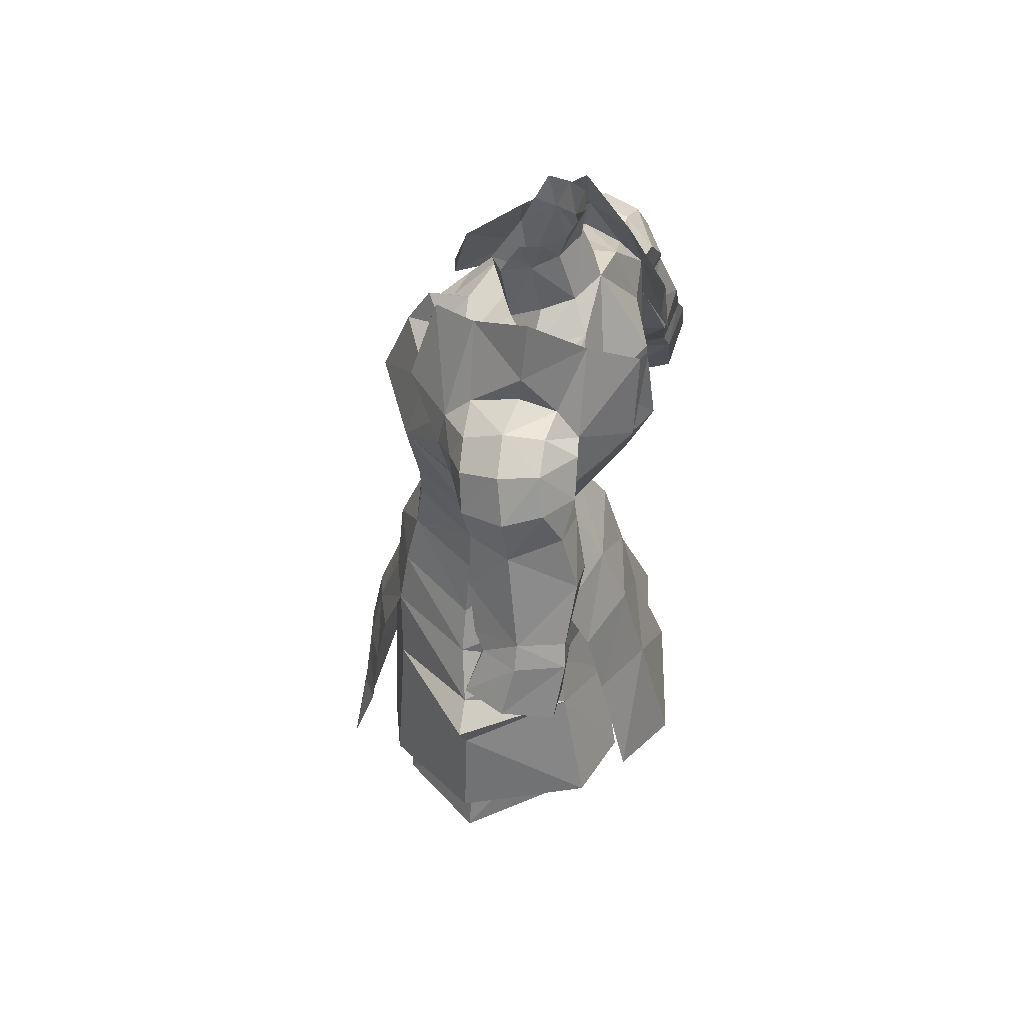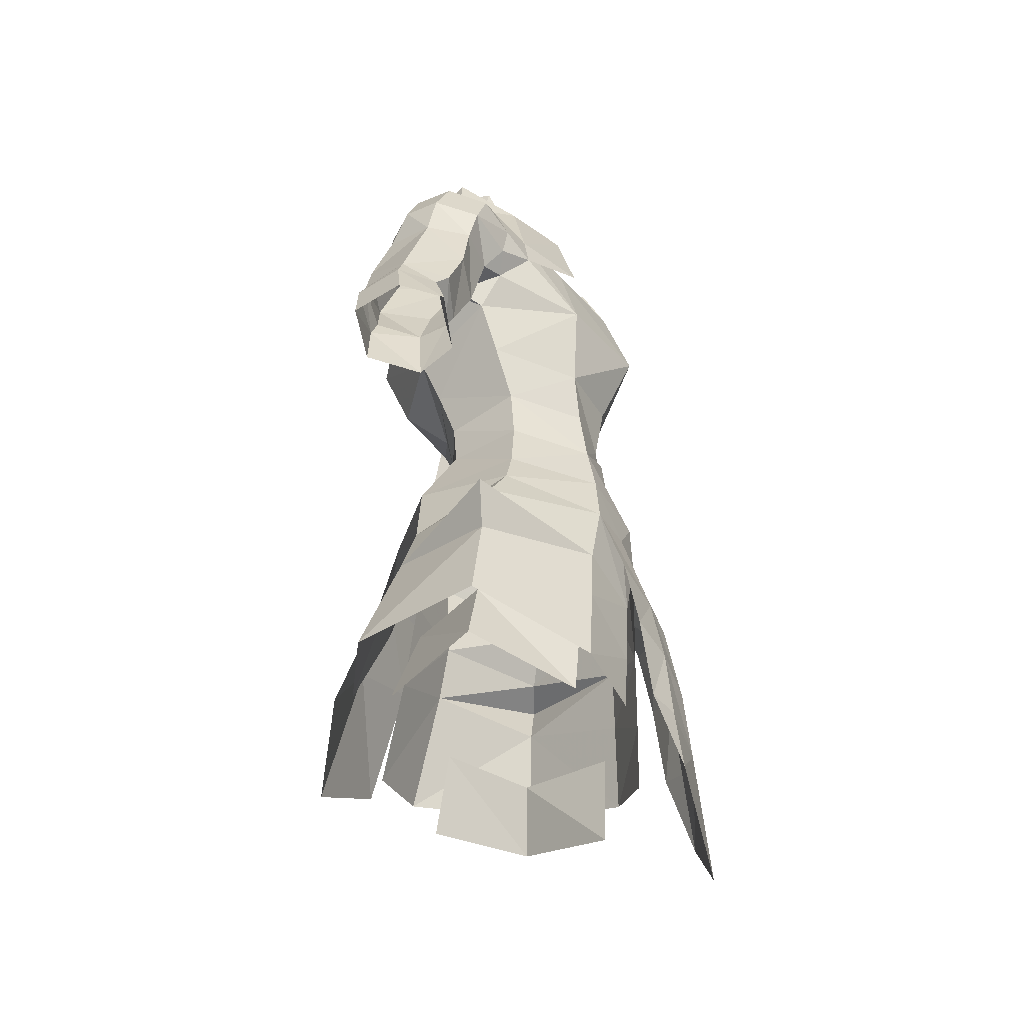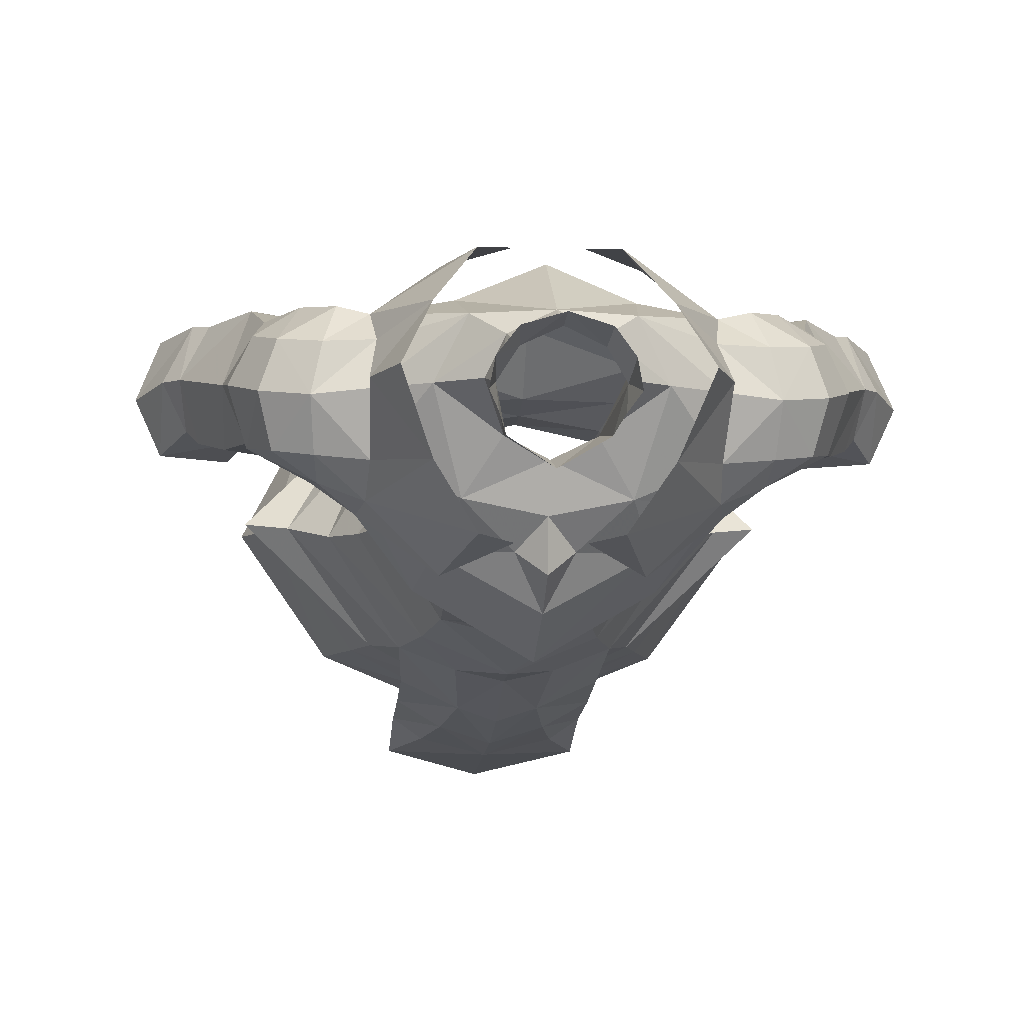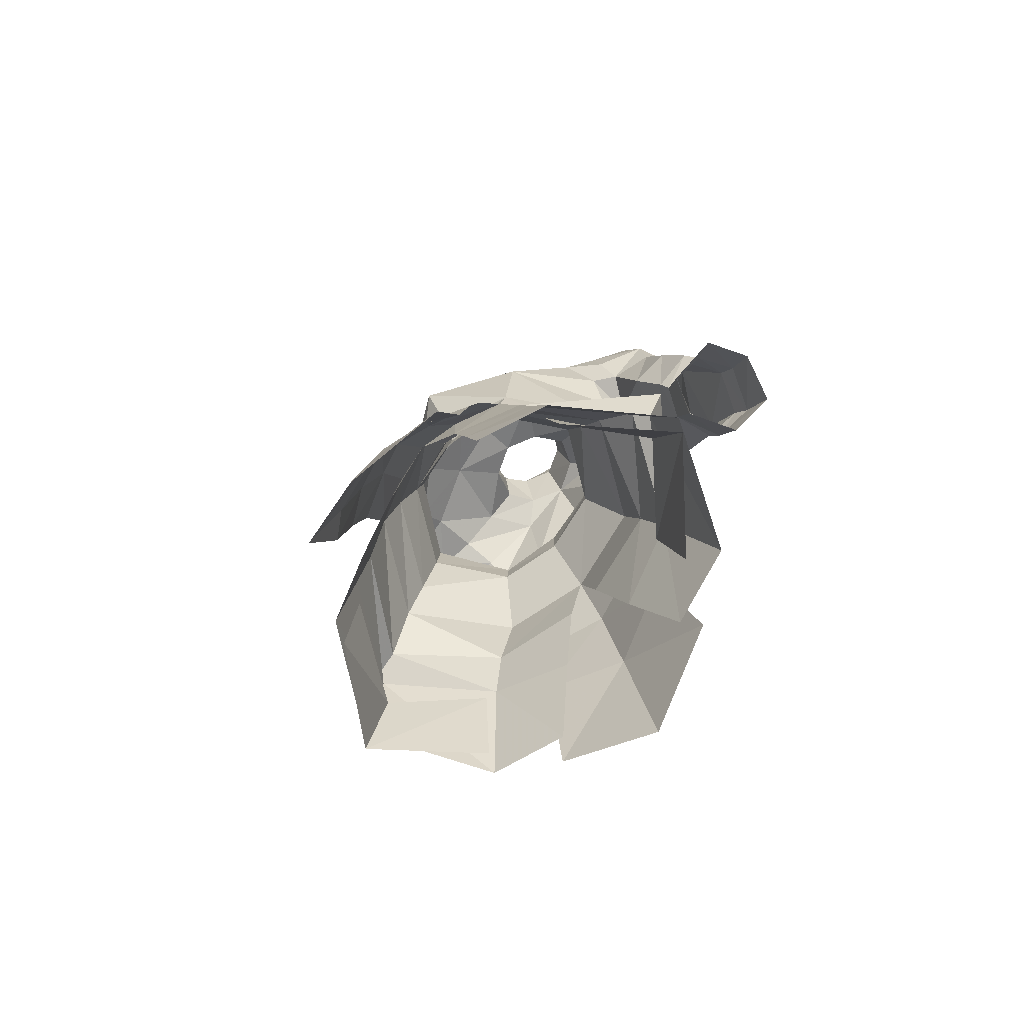
<metadata>
{"format":"obj","ext":"obj","renderer":"f3d","projection":"perspective","resolution":1024,"background":"white","views":[{"elev":51.1,"azim":106.1,"up":"+Z"},{"elev":-38.0,"azim":-82.5,"up":"+Z"},{"elev":-7.4,"azim":-4.5,"up":"+Y"},{"elev":-76.9,"azim":46.0,"up":"+Z"}]}
</metadata>
<code>
g archer_armour_male_68020
v 11.58 0.5923 44.81
v 13.13 0.8883 39.47
v 9.389 8.045 38.81
v 7.305 6.132 45.61
v 3.656 3.514 56.64
v 6.201 -0.5888 56.5
v 7.311 -0.5898 53.26
v 5.125 5.406 52.66
v 8.674 -0.4395 50.83
v 4.189 -5.526 53.23
v 5.16 -5.8 50.04
v 3.429 -4.98 56.37
v 10.68 0.274 48.23
v 8.684 -5.295 37.36
v 7.352 -5.342 42.4
v 3.779 -7.005 40.08
v 4.603 -6.896 36.27
v 12.83 0.5557 47.36
v -0.06428 -7.267 52.46
v -0.06428 -5.813 56.27
v -0.06428 6.588 52.66
v -0.06428 4.301 56.67
v 4.786 9.213 38.14
v 2.6 7.627 43.7
v -0.06428 -5.595 58.1
v 6.484 -5.37 45.92
v 2.754 -7.106 44.47
v 6.983 5.342 40.91
v 12.9 1.088 36.57
v 7.951 6.258 35.89
v 8.663 -4.39 35.07
v 12.9 1.088 36.57
v 11.11 0.8702 40.66
v 11.11 0.8702 40.66
v 7.639 -4.635 40.17
v -0.06429 8.239 48.7
v 4.55 6.895 48.91
v 4.63 8.023 44.33
v -0.06429 9.755 42.94
v 5.718 10.07 37.39
v -0.06429 11.91 34.36
v 2.363 -6.892 49.9
v 1.947 -8.471 45.1
v 2.363 -6.892 49.9
v -0.06428 -7.402 49.48
v -0.06427 -9.124 44.41
v 4.916 -7.936 41.91
v 4.893 -7.18 46.1
v 2.635 -9.211 40.89
v 7.427 -1.473 71.93
v 2.946 -3.277 76.02
v 4.302 -4.515 71.35
v 7.275 0.04192 73.5
v 7.284 2.874 74.51
v 7.388 3.028 76.2
v 7.29 6.391 72.37
v 4.302 8.883 70.26
v 2.945 8.757 75.04
v 7.795 -1.8 69.93
v 8.118 6.312 69.12
v 1.437 -3.562 75.26
v 1.437 8.914 74.24
v 4.861 -0.4515 77.37
v 7.042 5.036 73.86
v 6.253 3.05 79.33
v 4.861 6.088 77.06
v -0.06428 -7.402 49.48
v 3.413 -9.61 36.3
v 4.946 -8.54 36.72
v 4.973 -10.08 31.81
v -0.06427 -10.01 39.67
v -0.06427 -10.42 35.35
v -0.06427 -11.18 27.16
v 6.247 5.43 48.63
v 1.022 6.629 48.63
v -0.06428 6.588 52.66
v -0.06428 6.588 52.66
v 5.125 5.406 52.66
v 5.16 -5.8 50.04
v -11.7 0.5922 44.81
v -7.433 6.132 45.61
v -9.518 8.045 38.81
v -13.26 0.8883 39.47
v -3.785 3.514 56.64
v -5.254 5.406 52.66
v -7.44 -0.5898 53.26
v -6.33 -0.5888 56.5
v -8.802 -0.4395 50.83
v -5.288 -5.8 50.04
v -4.318 -5.526 53.23
v -3.558 -4.98 56.37
v -10.81 0.274 48.23
v -8.813 -5.295 37.36
v -4.732 -6.896 36.27
v -3.907 -7.005 40.08
v -7.481 -5.342 42.4
v -12.95 0.5557 47.36
v -2.729 7.627 43.7
v -4.914 9.213 38.14
v -6.613 -5.37 45.92
v -2.882 -7.106 44.47
v -6.945 4.885 40.65
v -8.08 6.258 35.89
v -13.02 1.088 36.57
v -8.792 -4.39 35.07
v -11.24 0.8702 40.66
v -13.02 1.088 36.57
v -11.24 0.8702 40.66
v -7.768 -4.635 40.17
v -4.758 8.023 44.33
v -4.679 6.895 48.91
v -5.847 10.07 37.39
v -2.492 -6.892 49.9
v -2.076 -8.471 45.1
v -2.492 -6.892 49.9
v -5.045 -7.936 41.91
v -2.764 -9.211 40.89
v -5.021 -7.18 46.1
v -7.555 -1.473 71.93
v -4.43 -4.515 71.35
v -3.074 -3.277 76.02
v -7.404 0.04191 73.5
v -7.517 3.028 76.2
v -7.413 2.874 74.51
v -7.419 6.391 72.37
v -3.074 8.757 75.04
v -4.43 8.883 70.26
v -7.924 -1.8 69.93
v -8.247 6.312 69.12
v -1.566 -3.562 75.26
v -1.566 8.914 74.24
v -4.989 -0.4515 77.37
v -7.17 5.036 73.86
v -6.382 3.05 79.33
v -4.989 6.088 77.06
v -5.074 -8.54 36.72
v -3.542 -9.61 36.3
v -5.102 -10.08 31.81
v -6.337 5.473 48.71
v -1.15 6.629 48.63
v -5.254 5.406 52.66
v -5.288 -5.8 50.04
f 1 2 3
f 3 4 1
f 5 6 7
f 7 8 5
f 9 7 10
f 10 11 9
f 7 6 12
f 12 10 7
f 11 13 9
f 14 15 16
f 16 17 14
f 4 18 1
f 19 10 12
f 12 20 19
f 5 8 21
f 21 22 5
f 14 2 1
f 4 3 23
f 23 24 4
f 20 12 25
f 26 18 13
f 13 18 4
f 26 1 18
f 14 1 15
f 26 11 27
f 11 26 13
f 28 29 30
f 31 32 33
f 34 29 28
f 31 33 35
f 36 37 38
f 38 39 36
f 39 38 40
f 40 41 39
f 11 42 27
f 43 44 45
f 45 46 43
f 47 48 43
f 43 49 47
f 50 51 52
f 53 54 55
f 56 57 58
f 50 52 59
f 57 56 60
f 51 61 52
f 57 62 58
f 50 53 63
f 55 63 53
f 55 54 64
f 55 65 63
f 65 55 66
f 66 56 58
f 55 64 66
f 66 64 56
f 63 51 50
f 19 67 42
f 27 16 15
f 15 26 27
f 1 26 15
f 49 68 69
f 69 47 49
f 70 69 68
f 43 46 71
f 71 49 43
f 49 71 72
f 72 68 49
f 70 68 72
f 72 73 70
f 8 7 9
f 9 74 8
f 74 75 76
f 76 8 74
f 24 75 74
f 74 4 24
f 37 36 77
f 77 78 37
f 74 9 13
f 13 4 74
f 43 48 79
f 79 44 43
f 42 10 19
f 42 11 10
f 42 67 27
f 80 81 82
f 82 83 80
f 84 85 86
f 86 87 84
f 88 89 90
f 90 86 88
f 86 90 91
f 91 87 86
f 89 88 92
f 93 94 95
f 95 96 93
f 81 80 97
f 19 20 91
f 91 90 19
f 84 22 21
f 21 85 84
f 93 80 83
f 81 98 99
f 99 82 81
f 20 25 91
f 100 92 97
f 92 81 97
f 100 97 80
f 93 96 80
f 100 101 89
f 89 92 100
f 102 103 104
f 105 106 107
f 108 102 104
f 105 109 106
f 36 39 110
f 110 111 36
f 39 41 112
f 112 110 39
f 89 101 113
f 114 46 45
f 45 115 114
f 116 117 114
f 114 118 116
f 119 120 121
f 122 123 124
f 125 126 127
f 119 128 120
f 127 129 125
f 121 120 130
f 127 126 131
f 119 132 122
f 123 122 132
f 123 133 124
f 123 132 134
f 134 135 123
f 135 126 125
f 123 135 133
f 135 125 133
f 132 119 121
f 19 113 67
f 101 100 96
f 96 95 101
f 80 96 100
f 117 116 136
f 136 137 117
f 138 137 136
f 114 117 71
f 71 46 114
f 117 137 72
f 72 71 117
f 138 73 72
f 72 137 138
f 85 139 88
f 88 86 85
f 139 85 76
f 76 140 139
f 98 81 139
f 139 140 98
f 111 141 77
f 77 36 111
f 139 81 92
f 92 88 139
f 114 115 142
f 142 118 114
f 113 19 90
f 113 90 89
f 113 101 67
g archer_armour_male_68020
v -0.06428 -0.0684 74.81
v -0.06427 -2.292 74
v 3.518 -1.563 73.83
v 1.893 0.8562 75.27
v 7.275 0.04192 73.5
v 4.81 2.884 75.9
v 4.289 4.617 61.43
v 7.266 0.4383 62.63
v 6.148 -0.3966 59.49
v 3.694 3.688 58.98
v -0.06428 4.331 59.09
v -0.06429 4.769 61.18
v 3.656 3.514 56.64
v -0.06428 4.301 56.67
v 4.173 -4.357 62.31
v -0.06427 -5.797 62.43
v -0.06428 -5.249 59.22
v 3.432 -4.552 59.43
v 2.693 2.922 81.92
v 2.556 2.22 80.01
v 1.659 3.589 80.49
v 1.775 4.066 82.26
v -0.0643 4.565 82.57
v -0.0643 4.364 80.7
v 7.284 2.874 74.51
v 7.042 5.036 73.86
v 3.387 5.648 76.53
v 4.81 2.884 75.9
v 7.275 0.04192 73.5
v 9.586 0.304 72.95
v 9.761 2.653 74.11
v 7.284 2.874 74.51
v 7.042 5.036 73.86
v 9.268 4.941 73.84
v 8.7 6.703 72.38
v 7.29 6.391 72.37
v 7.427 -1.473 71.93
v 9.441 -0.5998 71.05
v 2.8 2.875 77.21
v 1.954 4.602 77.73
v -0.0643 5.575 77.92
v 3.429 -4.98 56.37
v 6.201 -0.5888 56.5
v -0.06428 -5.53 56.27
v 12.47 1.505 68
v 13.51 4.049 68
v 13.25 3.601 70.52
v 12.42 0.9993 69.84
v 11.93 2.974 72.93
v 11.35 0.6024 72.02
v 12.2 5.674 70.81
v 11.15 5.19 72.87
v 9.971 0.857 67.56
v 9.721 -0.3203 69.08
v 8.22 1.284 65.73
v 5.248 -4.703 66.98
v 2.056 0.3017 78.83
v -0.06427 -0.8352 77.66
v 9.956 7.68 64.28
v 12.04 7.322 61.19
v 11.52 4.67 60.27
v 10.14 4.296 63.08
v 14.29 7.703 62.31
v 15.08 7.931 61.16
v 12.62 7.602 60.01
v 8.648 2.841 66.91
v 10.14 4.296 63.08
v 11.11 1.533 63.61
v 12.53 4.36 56.36
v 13.53 2.252 57.29
v 12.52 2.838 60.15
v 11.52 4.67 60.27
v 16.59 2.315 58.64
v 15.31 3.047 61.22
v 12.25 2.441 60.97
v 8.648 2.841 66.91
v 8.868 6.813 67.36
v 16.68 7.718 58.11
v 13.85 7.468 56.83
v 12.36 7.828 65.45
v 11.74 6.722 68.55
v 13.48 1.701 64.84
v 14.7 2.376 62.12
v -0.06431 9.195 67.54
v 5.113 7.204 67.96
v 4.787 5.746 64.04
v -0.0643 7.564 63.68
v 8.656 0.009198 67.92
v 7.795 -1.8 69.93
v 8.656 0.009198 67.92
v 7.795 -1.8 69.93
v -0.06427 -7.773 66.74
v -0.0643 5.575 77.92
v 1.954 4.602 77.73
v -0.06431 8.491 73.03
v 3.772 6.94 72.78
v 7.427 -1.473 71.93
v 4.529 -3.571 71.39
v 8.118 6.312 69.12
v 7.29 6.391 72.37
v 2.443 0.9811 80.38
v 2.936 1.637 81.78
v 7.284 2.874 74.51
v 8.118 6.312 69.12
v 8.648 2.841 66.91
v 1.223 -3.619 72.56
v 10.2 6.997 70.51
v 2.8 2.875 77.21
v 15.56 5.16 62.84
v 17.74 4.87 58.87
v 16.39 5.247 61.55
v 12.53 4.36 56.36
v -0.06426 -6.084 71.23
v -0.06426 -4.704 73.68
v -2.021 0.8562 75.27
v -3.646 -1.563 73.83
v -4.939 2.884 75.9
v -7.404 0.04191 73.5
v -4.417 4.617 61.43
v -3.822 3.688 58.98
v -6.277 -0.3966 59.49
v -7.395 0.4383 62.63
v -3.785 3.514 56.64
v -4.302 -4.357 62.31
v -3.56 -4.552 59.43
v -2.822 2.922 81.92
v -1.903 4.066 82.26
v -1.788 3.589 80.49
v -2.684 2.22 80.01
v -7.413 2.874 74.51
v -4.939 2.884 75.9
v -3.516 5.648 76.53
v -7.17 5.036 73.86
v -7.404 0.04191 73.5
v -7.413 2.874 74.51
v -9.89 2.653 74.11
v -9.715 0.304 72.95
v -7.17 5.036 73.86
v -9.397 4.941 73.84
v -7.419 6.391 72.37
v -8.829 6.703 72.38
v -9.569 -0.5998 71.05
v -7.555 -1.473 71.93
v -2.083 4.602 77.73
v -2.928 2.875 77.21
v -6.33 -0.5888 56.5
v -3.558 -4.98 56.37
v -12.6 1.505 68
v -12.55 0.9992 69.84
v -13.38 3.601 70.52
v -13.64 4.049 68
v -11.48 0.6024 72.02
v -12.06 2.974 72.93
v -11.28 5.19 72.87
v -12.33 5.674 70.81
v -10.1 0.857 67.56
v -9.849 -0.3203 69.08
v -5.376 -4.703 66.98
v -8.348 1.284 65.73
v -2.184 0.3016 78.83
v -10.08 7.68 64.28
v -10.26 4.296 63.08
v -11.65 4.67 60.27
v -12.17 7.322 61.19
v -14.42 7.703 62.31
v -12.75 7.602 60.01
v -15.21 7.931 61.16
v -8.777 2.841 66.91
v -11.24 1.533 63.61
v -10.26 4.296 63.08
v -12.66 4.36 56.36
v -11.65 4.67 60.27
v -12.65 2.838 60.15
v -13.65 2.252 57.29
v -15.43 3.047 61.22
v -16.72 2.315 58.64
v -12.38 2.441 60.97
v -8.777 2.841 66.91
v -8.996 6.813 67.36
v -13.98 7.468 56.83
v -16.81 7.718 58.11
v -12.49 7.828 65.45
v -11.86 6.722 68.55
v -13.61 1.701 64.84
v -14.83 2.376 62.12
v -4.916 5.746 64.04
v -5.242 7.204 67.96
v -8.785 0.009159 67.92
v -7.924 -1.8 69.93
v -7.924 -1.8 69.93
v -8.785 0.009159 67.92
v -2.083 4.602 77.73
v -3.901 6.94 72.78
v -7.555 -1.473 71.93
v -4.658 -3.571 71.39
v -8.247 6.312 69.12
v -7.419 6.391 72.37
v -2.572 0.9811 80.38
v -3.065 1.637 81.78
v -7.413 2.874 74.51
v -8.247 6.312 69.12
v -8.777 2.841 66.91
v -1.351 -3.619 72.56
v -10.33 6.997 70.51
v -2.928 2.875 77.21
v -15.69 5.16 62.84
v -16.52 5.247 61.55
v -17.87 4.87 58.87
v -12.66 4.36 56.36
f 143 144 145
f 145 146 143
f 145 147 148
f 148 146 145
f 149 150 151
f 151 152 149
f 153 154 149
f 149 152 153
f 152 155 156
f 156 153 152
f 157 158 159
f 159 160 157
f 157 160 151
f 151 150 157
f 161 162 163
f 163 164 161
f 165 164 163
f 163 166 165
f 167 168 169
f 169 170 167
f 171 172 173
f 173 174 171
f 175 174 173
f 173 176 175
f 176 177 178
f 178 175 176
f 172 171 179
f 179 180 172
f 162 181 182
f 182 163 162
f 166 163 182
f 182 183 166
f 151 160 184
f 184 185 151
f 184 160 159
f 159 186 184
f 187 188 189
f 189 190 187
f 190 189 191
f 191 192 190
f 189 193 194
f 194 191 189
f 195 187 190
f 190 196 195
f 194 176 173
f 173 191 194
f 173 172 192
f 192 191 173
f 150 197 198
f 198 157 150
f 146 199 200
f 200 143 146
f 201 202 203
f 203 204 201
f 205 206 207
f 207 202 205
f 208 209 210
f 210 195 208
f 211 212 213
f 213 214 211
f 213 212 215
f 215 216 213
f 217 210 209
f 209 214 217
f 218 219 201
f 201 204 218
f 207 206 220
f 220 221 207
f 222 201 219
f 219 223 222
f 224 210 217
f 217 225 224
f 226 227 228
f 228 229 226
f 149 228 197
f 197 150 149
f 187 195 210
f 210 224 187
f 230 195 196
f 196 231 230
f 198 232 233
f 234 157 198
f 169 235 236
f 229 228 154
f 236 170 169
f 237 238 226
f 239 240 198
f 227 241 228
f 169 168 242
f 185 152 151
f 198 240 234
f 243 199 162
f 162 244 243
f 162 161 244
f 147 245 148
f 177 246 178
f 241 247 197
f 239 198 233
f 181 146 148
f 239 147 145
f 145 240 239
f 199 146 162
f 144 248 145
f 188 193 189
f 249 193 223
f 249 194 193
f 177 249 246
f 194 177 176
f 190 192 180
f 250 170 236
f 231 196 180
f 180 192 172
f 179 231 180
f 242 241 227
f 162 146 181
f 216 251 225
f 213 225 217
f 203 202 207
f 251 206 205
f 224 188 187
f 217 214 213
f 215 252 253
f 223 188 222
f 253 252 206
f 206 252 220
f 207 221 254
f 222 205 201
f 216 225 213
f 216 253 251
f 253 206 251
f 207 254 203
f 216 215 253
f 185 155 152
f 241 197 228
f 249 223 246
f 194 249 177
f 218 246 219
f 219 246 223
f 188 223 193
f 205 202 201
f 197 232 198
f 197 247 232
f 195 230 208
f 196 190 180
f 224 251 188
f 188 251 222
f 224 225 251
f 251 205 222
f 238 242 227
f 169 242 238
f 237 235 238
f 238 235 169
f 234 240 255
f 226 238 227
f 228 149 154
f 234 158 157
f 248 256 255
f 248 144 256
f 248 255 240
f 248 240 145
f 143 257 258
f 258 144 143
f 258 257 259
f 259 260 258
f 261 262 263
f 263 264 261
f 153 262 261
f 261 154 153
f 262 153 156
f 156 265 262
f 266 267 159
f 159 158 266
f 266 264 263
f 263 267 266
f 268 269 270
f 270 271 268
f 165 166 270
f 270 269 165
f 272 273 274
f 274 275 272
f 276 277 278
f 278 279 276
f 280 281 278
f 278 277 280
f 281 280 282
f 282 283 281
f 279 284 285
f 285 276 279
f 271 270 286
f 286 287 271
f 166 183 286
f 286 270 166
f 263 288 289
f 289 267 263
f 289 186 159
f 159 267 289
f 290 291 292
f 292 293 290
f 291 294 295
f 295 292 291
f 292 295 296
f 296 297 292
f 298 299 291
f 291 290 298
f 296 295 278
f 278 281 296
f 278 295 294
f 294 279 278
f 264 266 300
f 300 301 264
f 257 143 200
f 200 302 257
f 303 304 305
f 305 306 303
f 307 306 308
f 308 309 307
f 310 298 311
f 311 312 310
f 313 314 315
f 315 316 313
f 315 317 318
f 318 316 315
f 319 314 312
f 312 311 319
f 320 304 303
f 303 321 320
f 308 322 323
f 323 309 308
f 324 325 321
f 321 303 324
f 326 327 319
f 319 311 326
f 226 229 328
f 328 329 226
f 261 264 301
f 301 328 261
f 290 326 311
f 311 298 290
f 330 331 299
f 299 298 330
f 300 332 333
f 234 300 266
f 274 334 235
f 229 154 328
f 334 274 273
f 237 226 335
f 336 300 337
f 329 328 338
f 274 339 275
f 288 263 262
f 300 234 337
f 340 271 302
f 271 340 341
f 271 341 268
f 260 259 342
f 283 282 343
f 338 301 344
f 336 332 300
f 287 259 257
f 336 258 260
f 258 336 337
f 302 271 257
f 144 258 345
f 293 292 297
f 346 325 297
f 346 297 296
f 283 343 346
f 296 281 283
f 291 284 294
f 347 334 273
f 331 284 299
f 284 279 294
f 285 284 331
f 339 329 338
f 271 287 257
f 317 327 348
f 315 319 327
f 305 308 306
f 348 307 309
f 326 290 293
f 319 315 314
f 318 349 350
f 325 324 293
f 349 309 350
f 309 323 350
f 308 351 322
f 324 303 307
f 317 315 327
f 317 348 349
f 349 348 309
f 308 305 351
f 317 349 318
f 288 262 265
f 338 328 301
f 346 343 325
f 296 283 346
f 320 321 343
f 321 325 343
f 293 297 325
f 307 303 306
f 301 300 333
f 301 333 344
f 298 310 330
f 299 284 291
f 326 293 348
f 293 324 348
f 326 348 327
f 348 324 307
f 335 329 339
f 274 335 339
f 237 335 235
f 335 274 235
f 234 255 337
f 226 329 335
f 328 154 261
f 234 266 158
f 345 255 256
f 345 256 144
f 345 337 255
f 345 258 337

</code>
